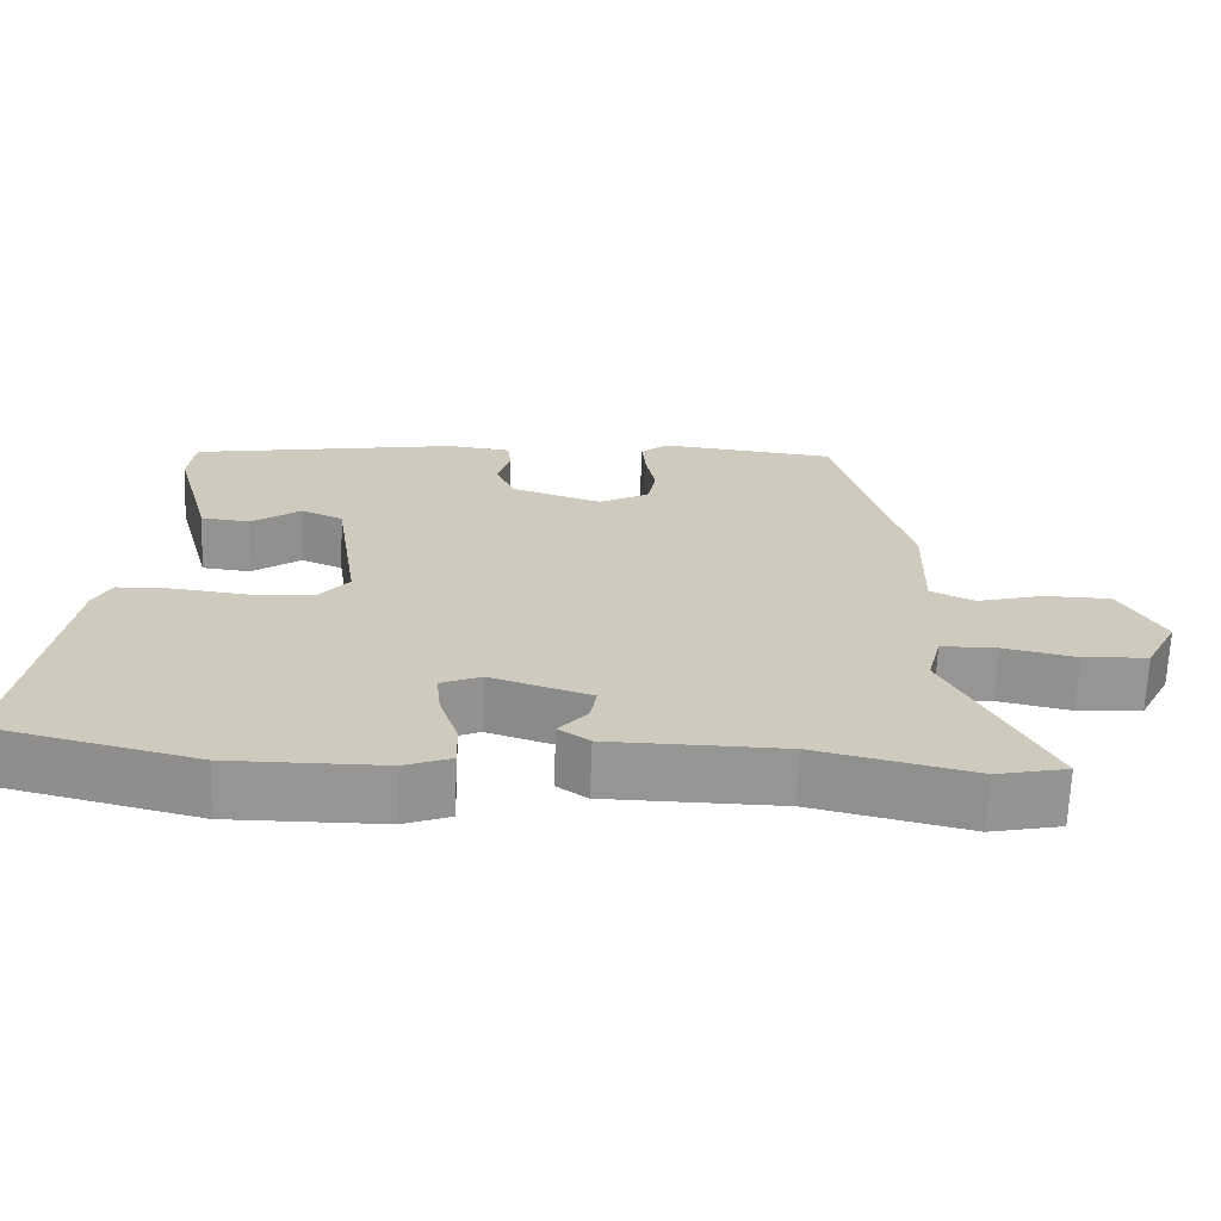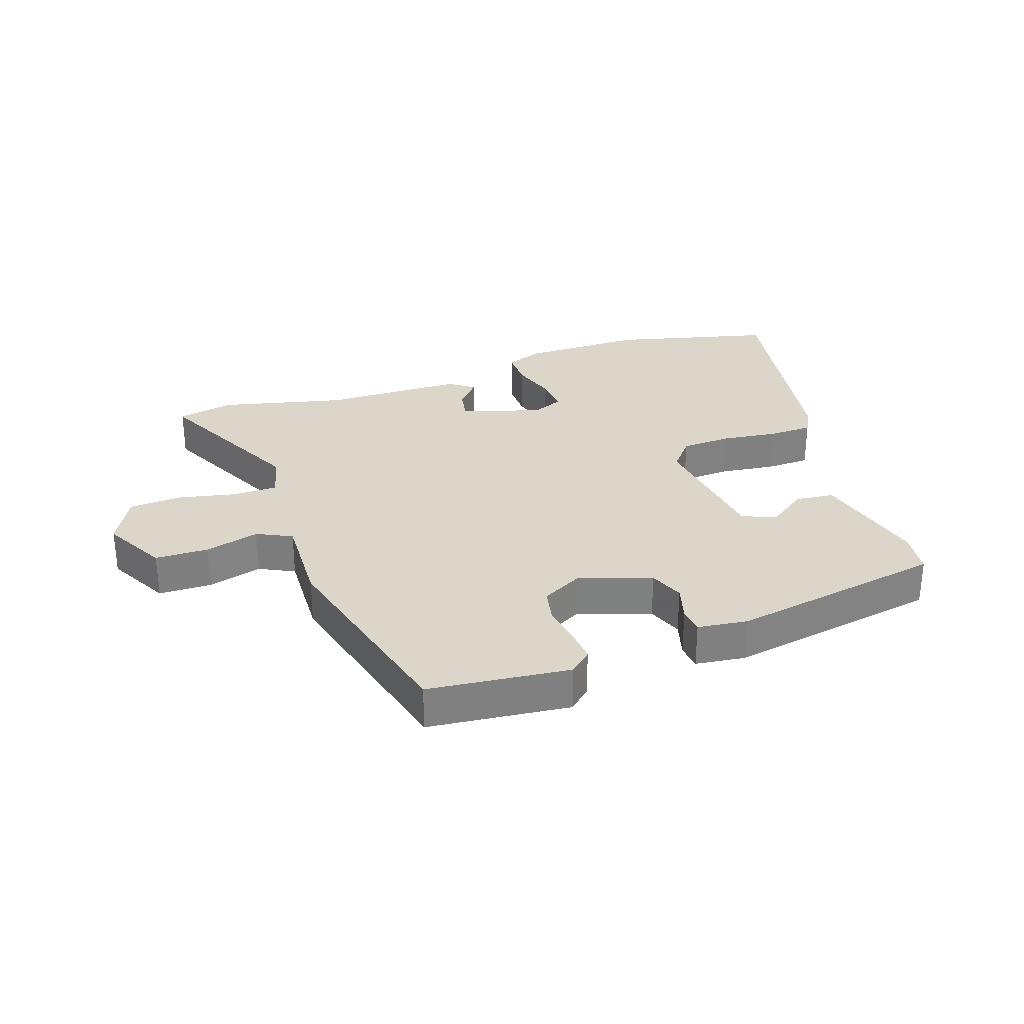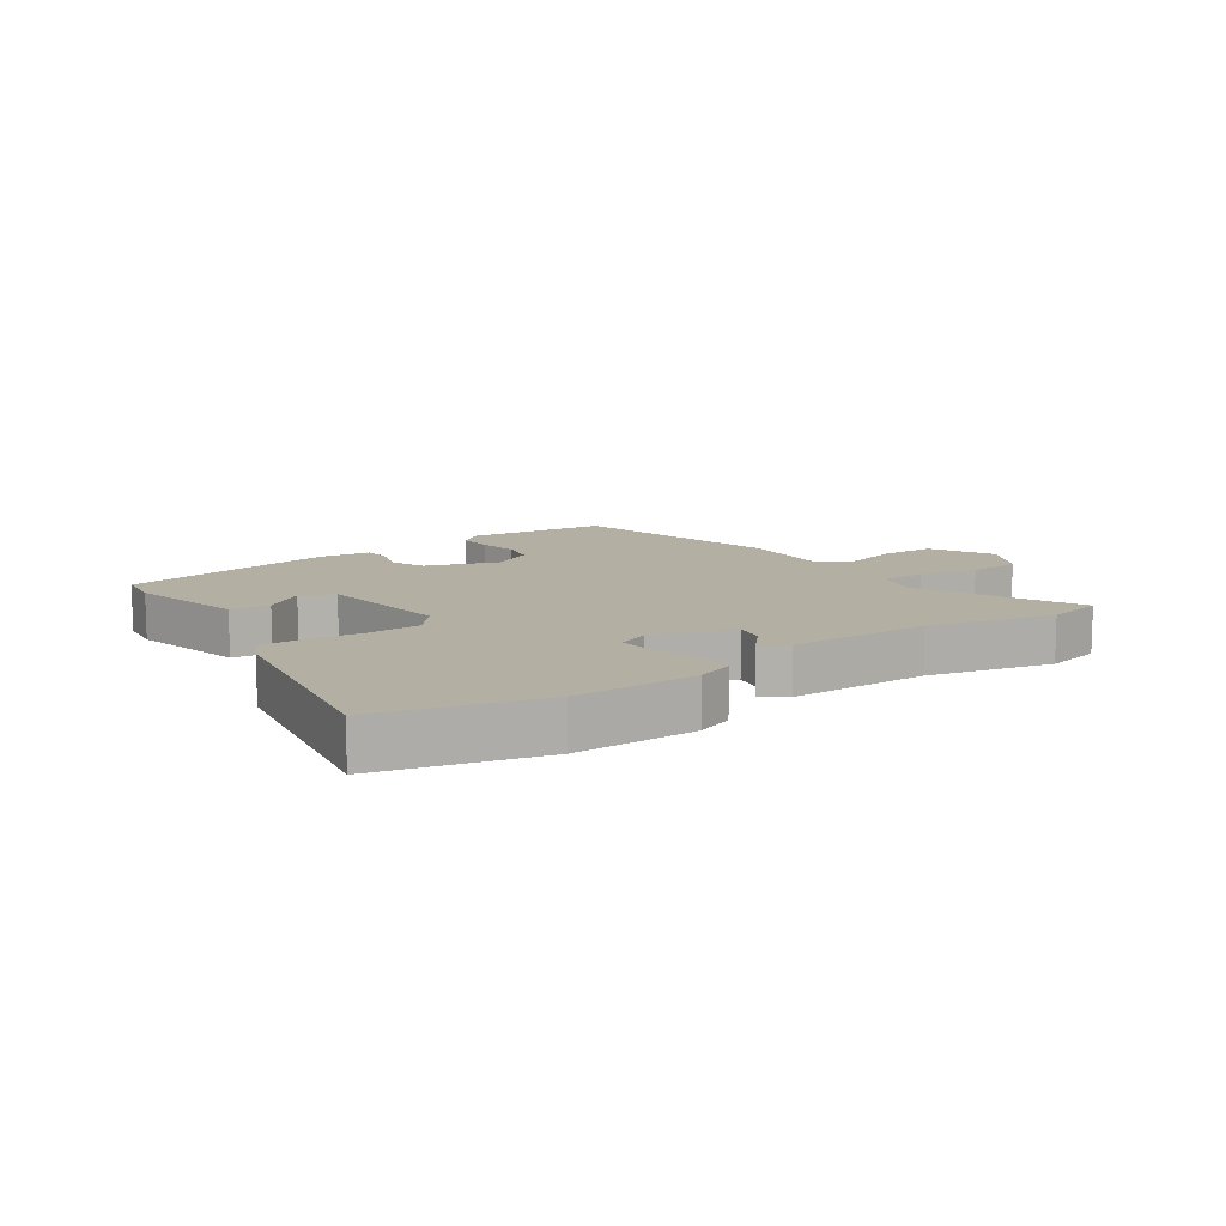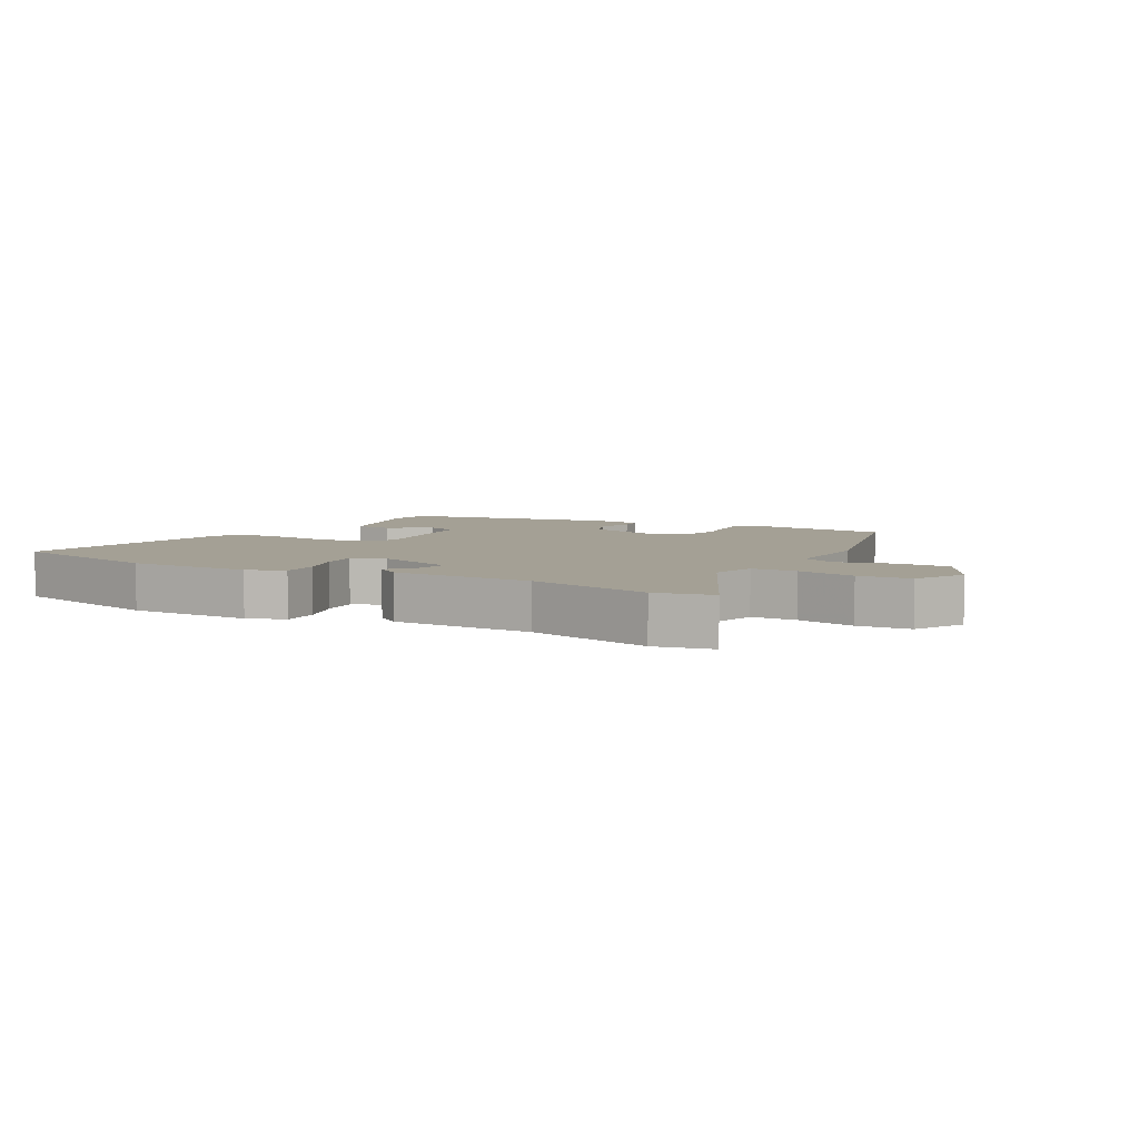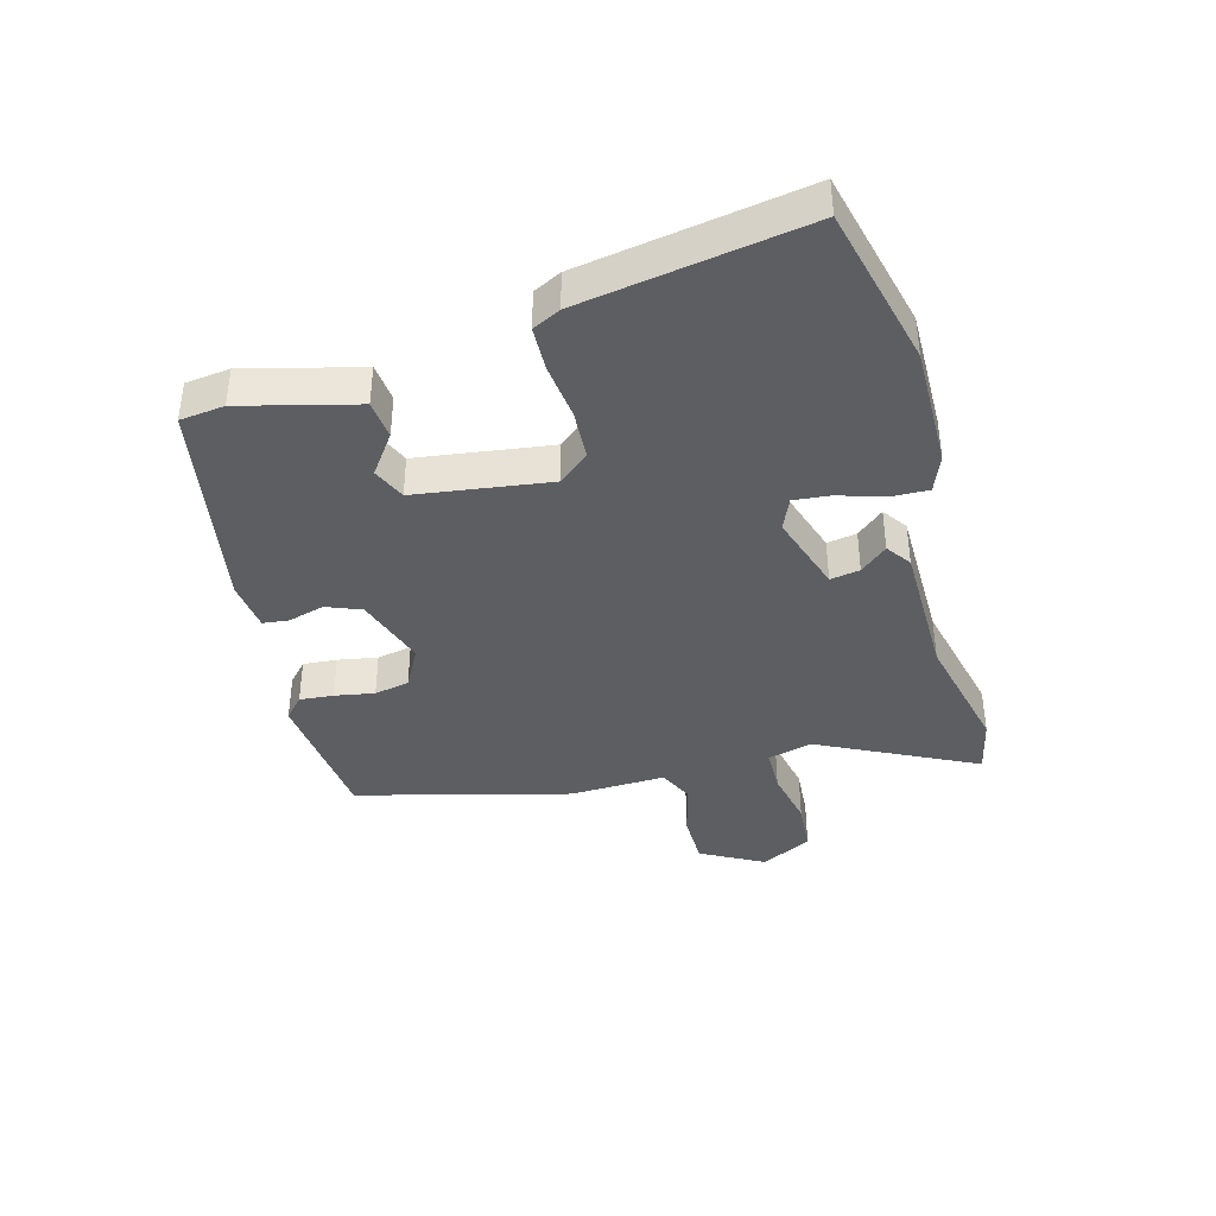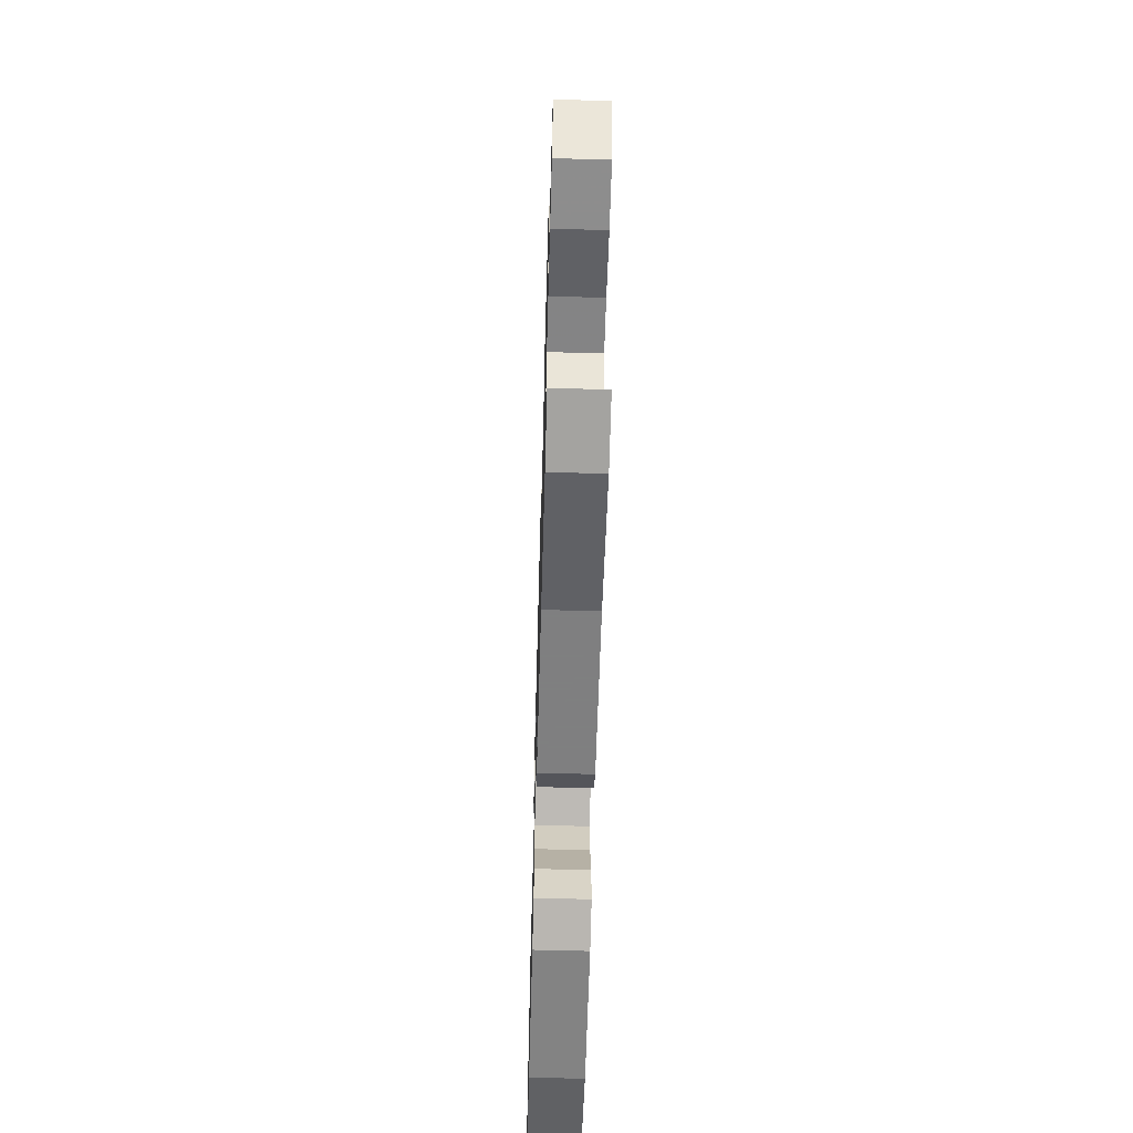
<metadata>
{"format":"obj","ext":"obj","renderer":"f3d","projection":"perspective","resolution":1024,"background":"white","views":[{"elev":-67.4,"azim":177.6,"up":"+Z"},{"elev":30.1,"azim":-18.1,"up":"+Y"},{"elev":11.2,"azim":146.3,"up":"+Y"},{"elev":5.8,"azim":-149.8,"up":"+Y"},{"elev":-39.4,"azim":105.8,"up":"+Y"},{"elev":-59.9,"azim":-91.6,"up":"+Z"}]}
</metadata>
<code>
v 0.488 0.07 0.435
v 0.496 0.07 0.363
v 0.447 0.07 0.178
v 0.384 0.07 0.172
v 0.32 0.07 0.219
v 0.266 0.07 0.196
v 0.234 0.07 -0.021
v 0.274 0.07 -0.071
v 0.355 0.07 -0.076
v 0.447 0.07 -0.066
v 0.519 0.07 -0.069
v 0.541 0.07 -0.114
v 0.598 0.07 -0.477
v 0.337 0.07 -0.538
v 0.138 0.07 -0.534
v 0.078 0.07 -0.51
v 0.08 0.07 -0.449
v 0.104 0.07 -0.376
v 0.11 0.07 -0.317
v 0.058 0.07 -0.294
v -0.072 0.07 -0.335
v -0.064 0.07 -0.383
v -0.027 0.07 -0.427
v -0.067 0.07 -0.455
v -0.295 0.07 -0.455
v -0.498 0.07 -0.5
v -0.59 0.07 -0.479
v -0.462 0.07 -0.227
v -0.48 0.07 -0.154
v -0.553 0.07 -0.152
v -0.648 0.07 -0.171
v -0.733 0.07 -0.164
v -0.775 0.07 -0.081
v -0.719 0.07 0.02
v -0.632 0.07 0.02
v -0.544 0.07 -0.005
v -0.487 0.07 0.022
v -0.491 0.07 0.177
v -0.398 0.07 0.521
v -0.167 0.07 0.542
v -0.132 0.07 0.51
v -0.137 0.07 0.455
v -0.149 0.07 0.391
v -0.138 0.07 0.334
v -0.072 0.07 0.298
v 0.046 0.07 0.336
v 0.069 0.07 0.392
v 0.053 0.07 0.451
v 0.058 0.07 0.493
v 0.14 0.07 0.502
v 0.488 0 0.435
v 0.496 0 0.363
v 0.447 0 0.178
v 0.384 0 0.172
v 0.32 0 0.219
v 0.266 0 0.196
v 0.234 0 -0.021
v 0.274 0 -0.071
v 0.355 0 -0.076
v 0.447 0 -0.066
v 0.519 0 -0.069
v 0.541 0 -0.114
v 0.598 0 -0.477
v 0.337 0 -0.538
v 0.138 0 -0.534
v 0.078 0 -0.51
v 0.08 0 -0.449
v 0.104 0 -0.376
v 0.11 0 -0.317
v 0.058 0 -0.294
v -0.072 0 -0.335
v -0.064 0 -0.383
v -0.027 0 -0.427
v -0.067 0 -0.455
v -0.295 0 -0.455
v -0.498 0 -0.5
v -0.59 0 -0.479
v -0.462 0 -0.227
v -0.48 0 -0.154
v -0.553 0 -0.152
v -0.648 0 -0.171
v -0.733 0 -0.164
v -0.775 0 -0.081
v -0.719 0 0.02
v -0.632 0 0.02
v -0.544 0 -0.005
v -0.487 0 0.022
v -0.491 0 0.177
v -0.398 0 0.521
v -0.167 0 0.542
v -0.132 0 0.51
v -0.137 0 0.455
v -0.149 0 0.391
v -0.138 0 0.334
v -0.072 0 0.298
v 0.046 0 0.336
v 0.069 0 0.392
v 0.053 0 0.451
v 0.058 0 0.493
v 0.14 0 0.502
f 47 48 49 50
f 46 47 50 1
f 45 46 1 2
f 40 41 42 43
f 38 39 40 43
f 37 38 43 44
f 33 34 35 36
f 31 32 33 36
f 30 31 36 37
f 29 30 37 44
f 25 26 27 28
f 22 23 24 25
f 21 22 25 28
f 20 21 28 29
f 15 16 17 18
f 15 18 19
f 14 15 19
f 13 14 19
f 12 13 19 20
f 9 10 11 12
f 8 9 12 20
f 2 3 4 5
f 45 2 5 6
f 20 29 44 45
f 7 8 20 45
f 6 7 45
f 100 99 98 97
f 51 100 97 96
f 52 51 96 95
f 93 92 91 90
f 93 90 89 88
f 94 93 88 87
f 86 85 84 83
f 86 83 82 81
f 87 86 81 80
f 94 87 80 79
f 78 77 76 75
f 75 74 73 72
f 78 75 72 71
f 79 78 71 70
f 68 67 66 65
f 69 68 65
f 69 65 64
f 69 64 63
f 70 69 63 62
f 62 61 60 59
f 70 62 59 58
f 55 54 53 52
f 56 55 52 95
f 95 94 79 70
f 95 70 58 57
f 95 57 56
f 1 51 52 2
f 2 52 53 3
f 3 53 54 4
f 4 54 55 5
f 5 55 56 6
f 6 56 57 7
f 7 57 58 8
f 8 58 59 9
f 9 59 60 10
f 10 60 61 11
f 11 61 62 12
f 12 62 63 13
f 13 63 64 14
f 14 64 65 15
f 15 65 66 16
f 16 66 67 17
f 17 67 68 18
f 18 68 69 19
f 19 69 70 20
f 20 70 71 21
f 21 71 72 22
f 22 72 73 23
f 23 73 74 24
f 24 74 75 25
f 25 75 76 26
f 26 76 77 27
f 27 77 78 28
f 28 78 79 29
f 29 79 80 30
f 30 80 81 31
f 31 81 82 32
f 32 82 83 33
f 33 83 84 34
f 34 84 85 35
f 35 85 86 36
f 36 86 87 37
f 37 87 88 38
f 38 88 89 39
f 39 89 90 40
f 40 90 91 41
f 41 91 92 42
f 42 92 93 43
f 43 93 94 44
f 44 94 95 45
f 45 95 96 46
f 46 96 97 47
f 47 97 98 48
f 48 98 99 49
f 49 99 100 50
f 50 100 51 1

</code>
